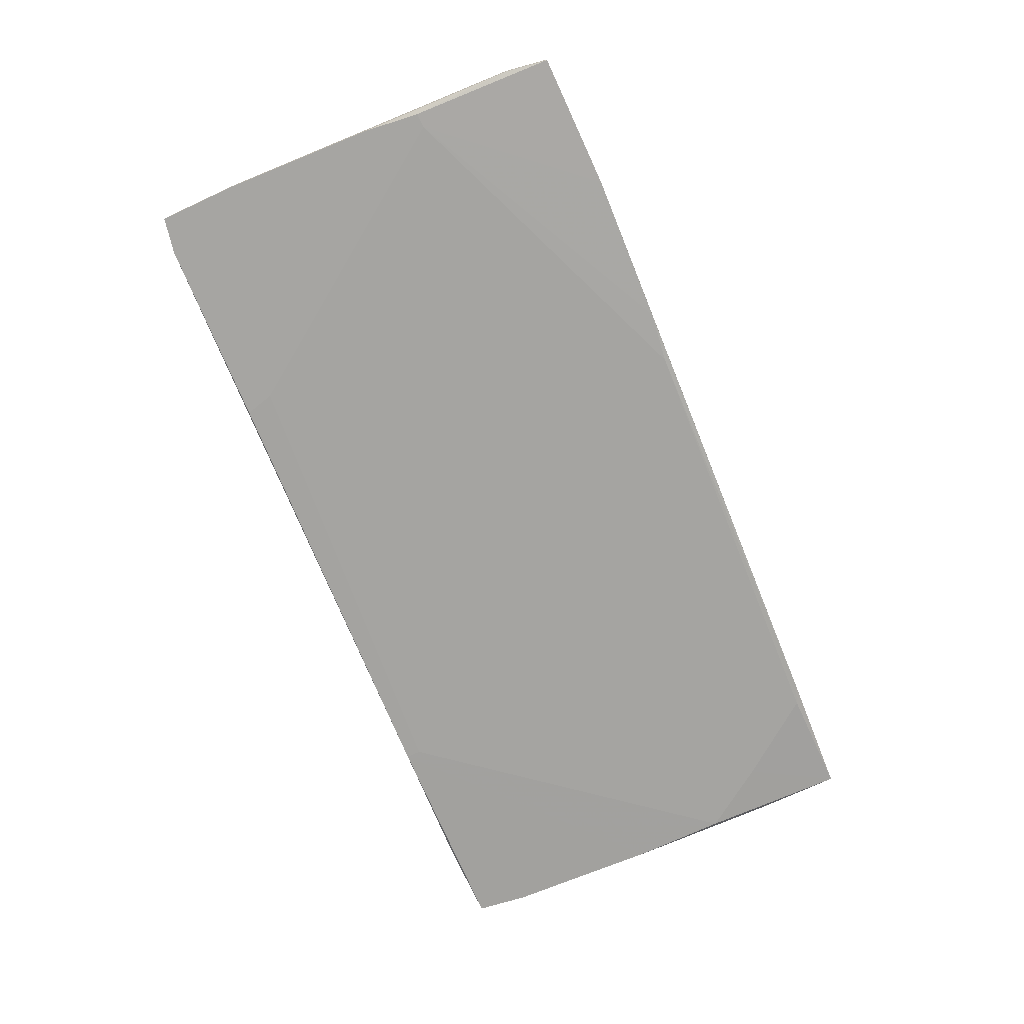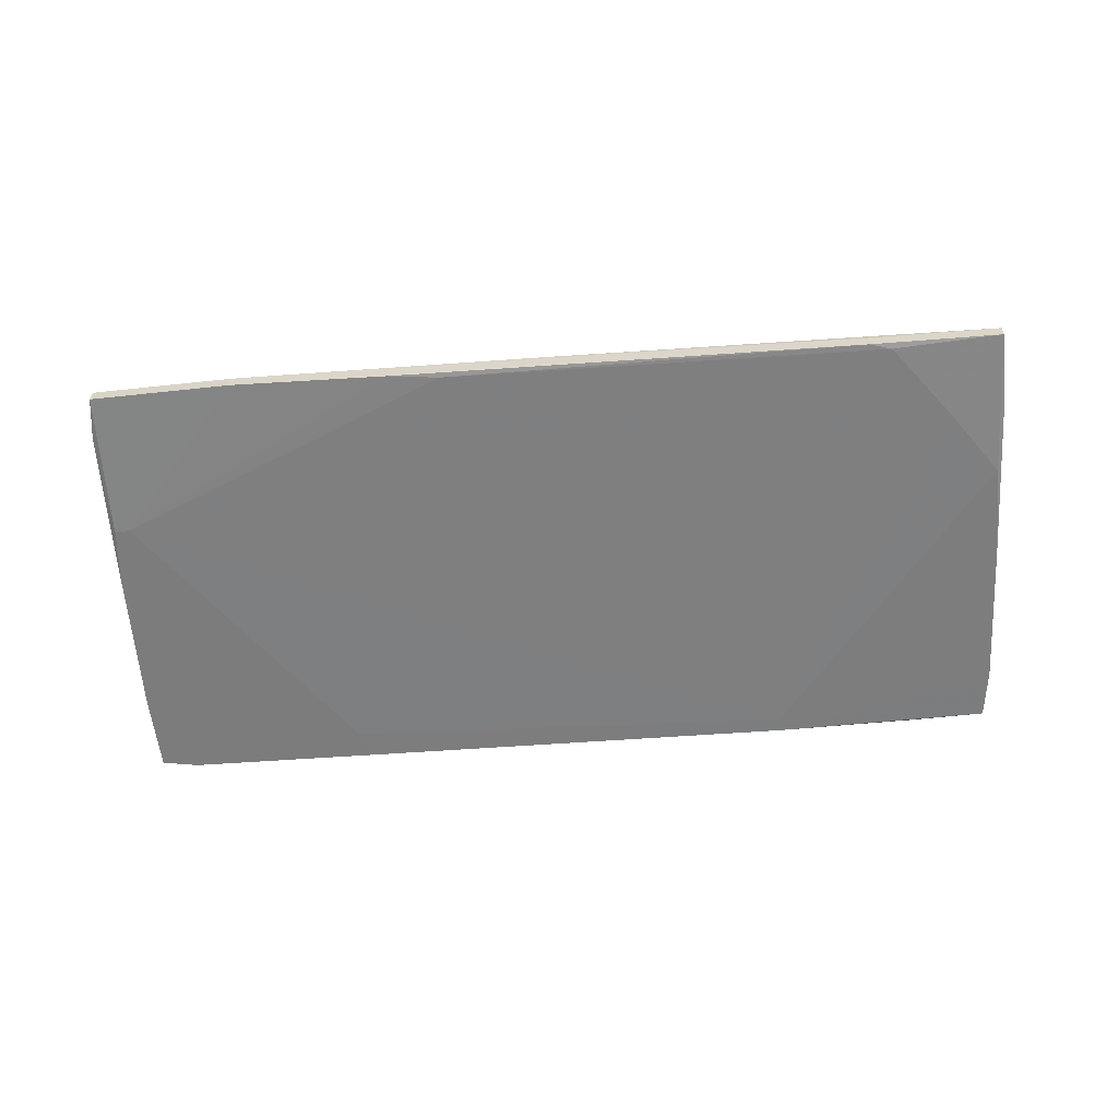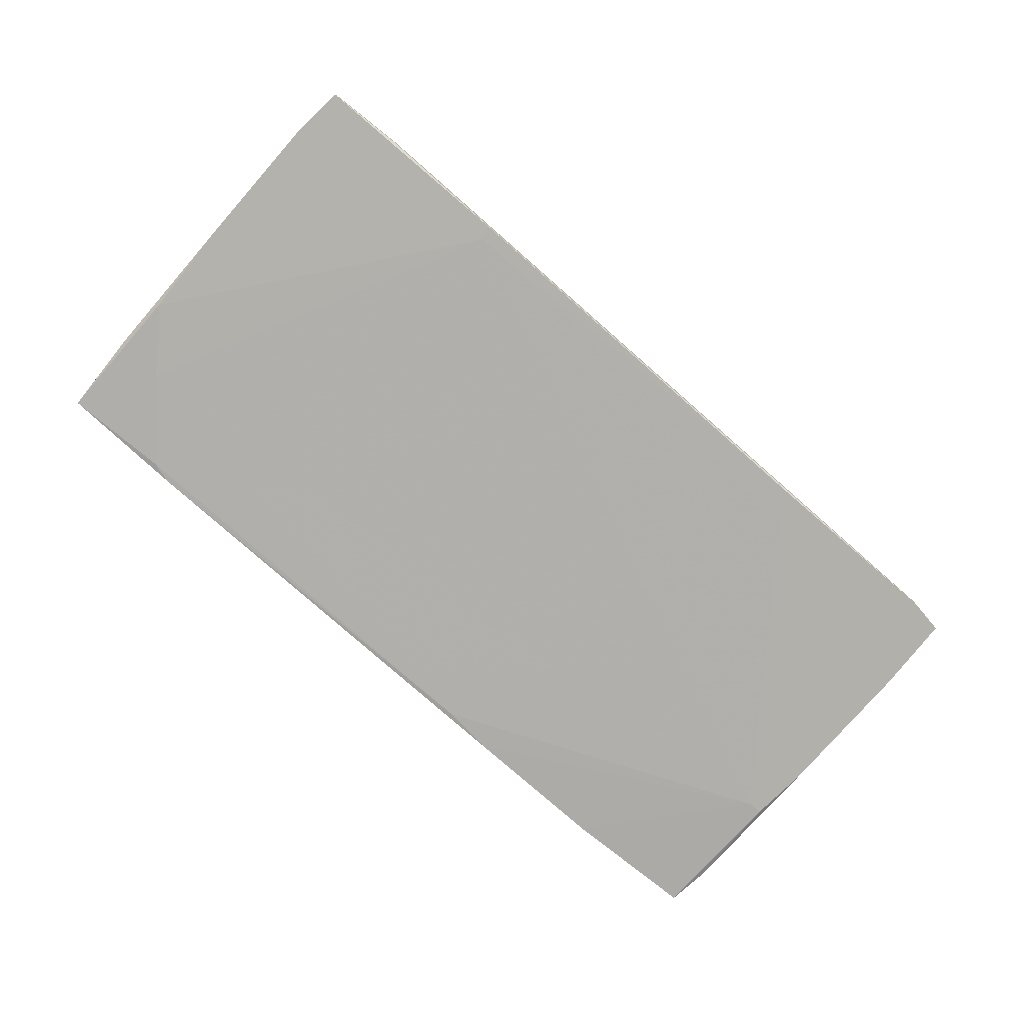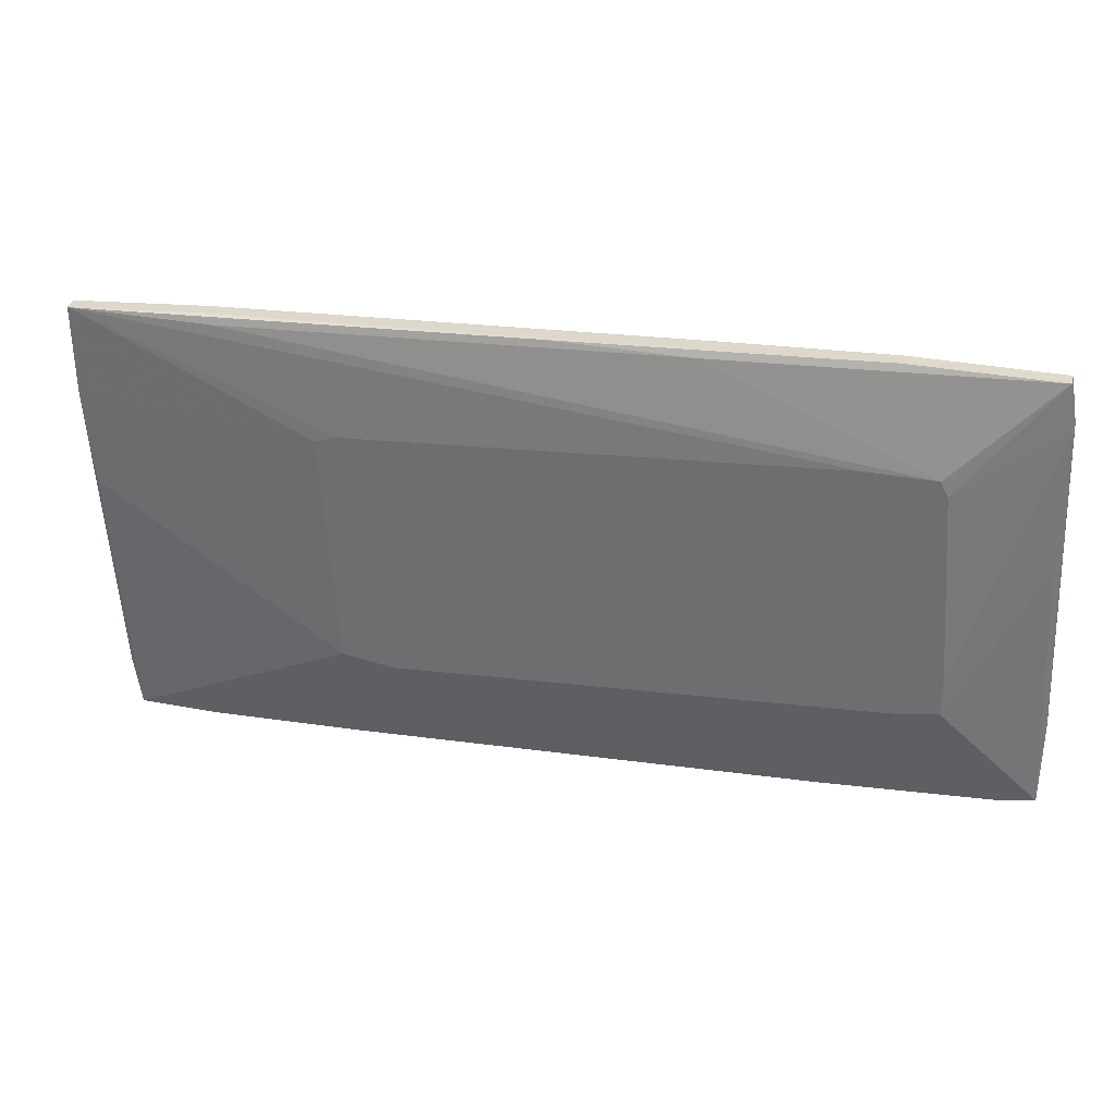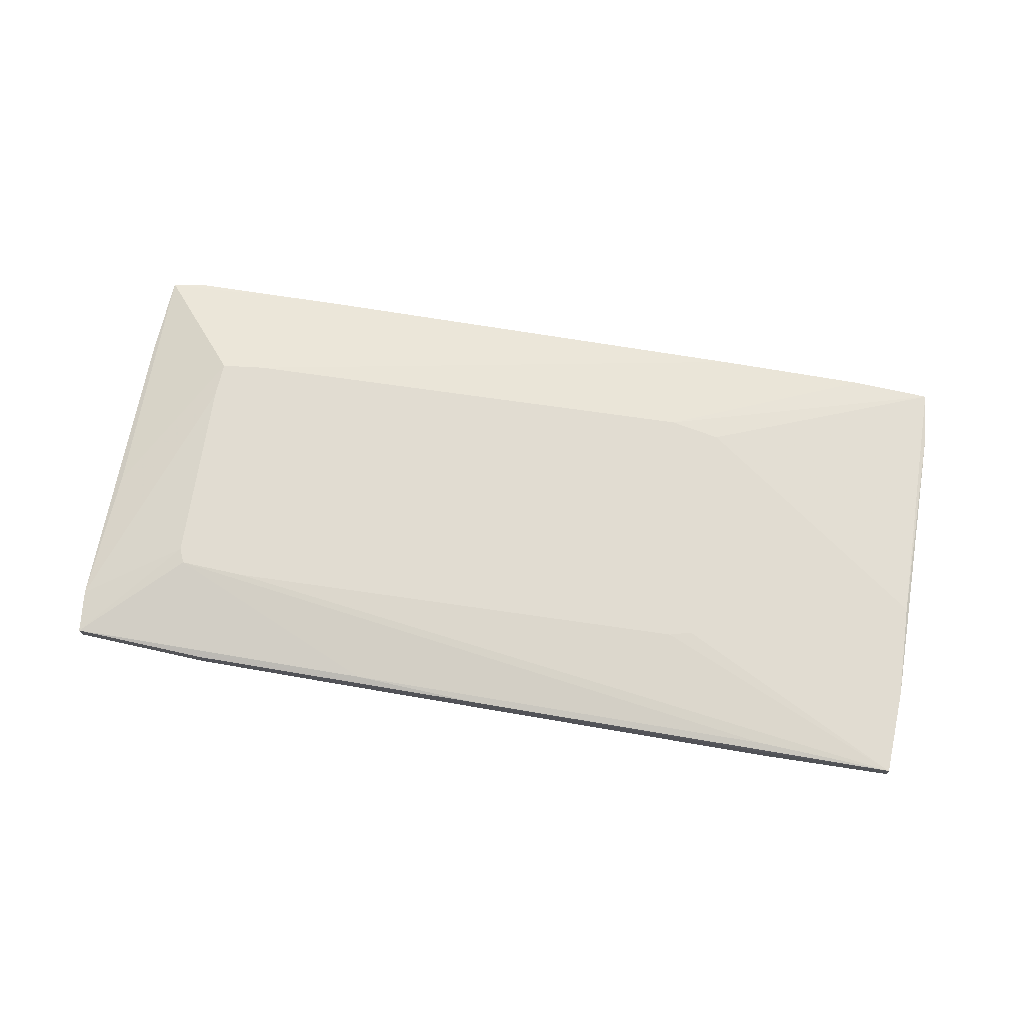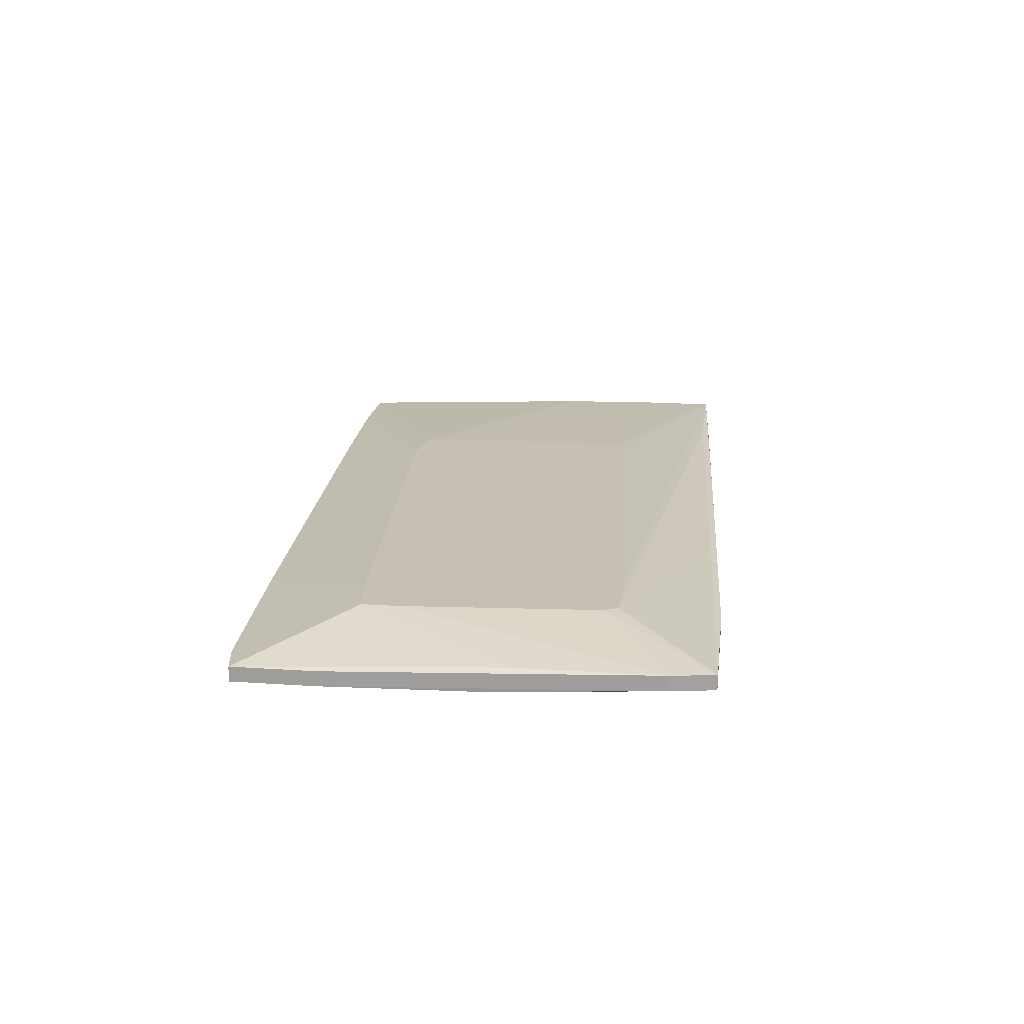
<metadata>
{"format":"obj","ext":"obj","renderer":"f3d","projection":"perspective","resolution":1024,"background":"white","views":[{"elev":-73.7,"azim":-65.2,"up":"+Y"},{"elev":-58.8,"azim":6.4,"up":"+Y"},{"elev":-78.5,"azim":141.5,"up":"+Y"},{"elev":33.0,"azim":-165.2,"up":"+Z"},{"elev":69.2,"azim":12.7,"up":"+Y"},{"elev":18.1,"azim":-82.4,"up":"+Y"}]}
</metadata>
<code>
v -0.05306 -0.01421 -0.01163
v -0.05306 -0.01421 -0.01811
v -0.02974 -0.02198 -0.03884
v -0.04916 -0.01421 0.02461
v -0.01419 -0.02068 0.04016
v -0.06342 -0.02198 -0.03754
v -0.06342 -0.01939 -0.03754
v 0.06739 -0.0155 0.03498
v -0.066 -0.02068 0.04147
v -0.066 -0.01809 0.04147
v 0.09071 -0.01939 0.009074
v 0.09071 -0.01939 -0.007747
v 0.09071 -0.0155 0.002597
v 0.07388 -0.01939 -0.04402
v 0.07388 -0.0168 -0.04402
v -0.03104 -0.02198 -0.03365
v -0.05046 -0.01421 0.02203
v -0.03363 -0.01809 -0.03884
v 0.05055 -0.01421 0.01685
v 0.04797 -0.01421 -0.02458
v 0.08293 -0.01939 0.02073
v -0.0673 -0.02198 0.01555
v -0.0673 -0.02068 0.03369
v -0.0673 -0.01809 0.009082
v -0.0673 -0.01809 0.03369
v -0.06989 -0.02198 -0.03624
v -0.06989 -0.02198 -0.02199
v -0.06989 -0.01939 -0.03624
v -0.06989 -0.01939 -0.02199
v 0.08941 -0.01939 -0.03494
v 0.08941 -0.0168 -0.03494
v -0.03751 -0.01421 0.02461
v -0.005129 -0.02068 0.03886
v 0.04666 -0.01421 0.01815
v 0.04666 -0.0168 -0.04273
v -0.0647 -0.02198 0.01555
v -0.04139 -0.02068 0.04147
v -0.04139 -0.01809 0.04147
v 0.01299 -0.0168 0.03887
v 0.04926 -0.02068 -0.04273
v 0.04926 -0.02068 -0.04012
v 0.09199 -0.0155 0.01943
v 0.09199 -0.0155 0.03498
v 0.09199 -0.01809 0.01943
v 0.09199 -0.01809 0.03498
v 0.07258 -0.01939 0.03498
v -0.06859 -0.02198 0.005191
v -0.04527 -0.01421 -0.0194
v -0.01031 -0.0168 0.03886
v 0.0389 -0.01421 -0.02588
v 0.08811 -0.01939 -0.04402
v 0.08811 -0.0168 -0.04402
v 0.0687 -0.01939 0.03628
v 0.0687 -0.0168 0.03628
f 23 47 22
f 2 4 20
f 14 15 52
f 20 4 19
f 36 26 3
f 28 2 18
f 52 20 13
f 9 10 25
f 4 10 49
f 2 20 50
f 52 15 50
f 20 52 50
f 15 35 50
f 10 9 38
f 40 14 51
f 30 40 51
f 14 52 51
f 52 30 51
f 26 36 47
f 15 14 6
f 14 40 6
f 26 28 6
f 3 26 6
f 40 3 6
f 40 11 41
f 3 40 41
f 5 36 33
f 18 2 48
f 35 18 48
f 2 50 48
f 50 35 48
f 19 43 42
f 20 19 42
f 13 20 42
f 43 45 42
f 2 28 24
f 25 2 24
f 28 25 24
f 43 4 8
f 4 49 8
f 10 4 17
f 4 2 17
f 25 10 17
f 45 43 53
f 46 45 53
f 33 46 53
f 5 33 53
f 28 26 29
f 25 28 29
f 36 3 16
f 41 36 16
f 3 41 16
f 40 30 12
f 11 40 12
f 45 11 12
f 42 12 31
f 30 52 31
f 52 13 31
f 13 42 31
f 12 30 31
f 9 36 37
f 36 5 37
f 38 9 37
f 53 38 37
f 5 53 37
f 43 19 34
f 19 4 34
f 28 18 7
f 35 15 7
f 18 35 7
f 15 6 7
f 6 28 7
f 4 43 32
f 43 34 32
f 34 4 32
f 9 25 23
f 25 29 23
f 49 10 39
f 10 38 39
f 43 8 39
f 8 49 39
f 2 25 1
f 17 2 1
f 25 17 1
f 26 47 27
f 29 26 27
f 47 23 27
f 23 29 27
f 42 45 44
f 45 12 44
f 12 42 44
f 45 46 21
f 11 45 21
f 36 41 21
f 41 11 21
f 46 33 21
f 33 36 21
f 53 43 54
f 38 53 54
f 39 38 54
f 43 39 54
f 36 9 22
f 47 36 22
f 9 23 22

</code>
